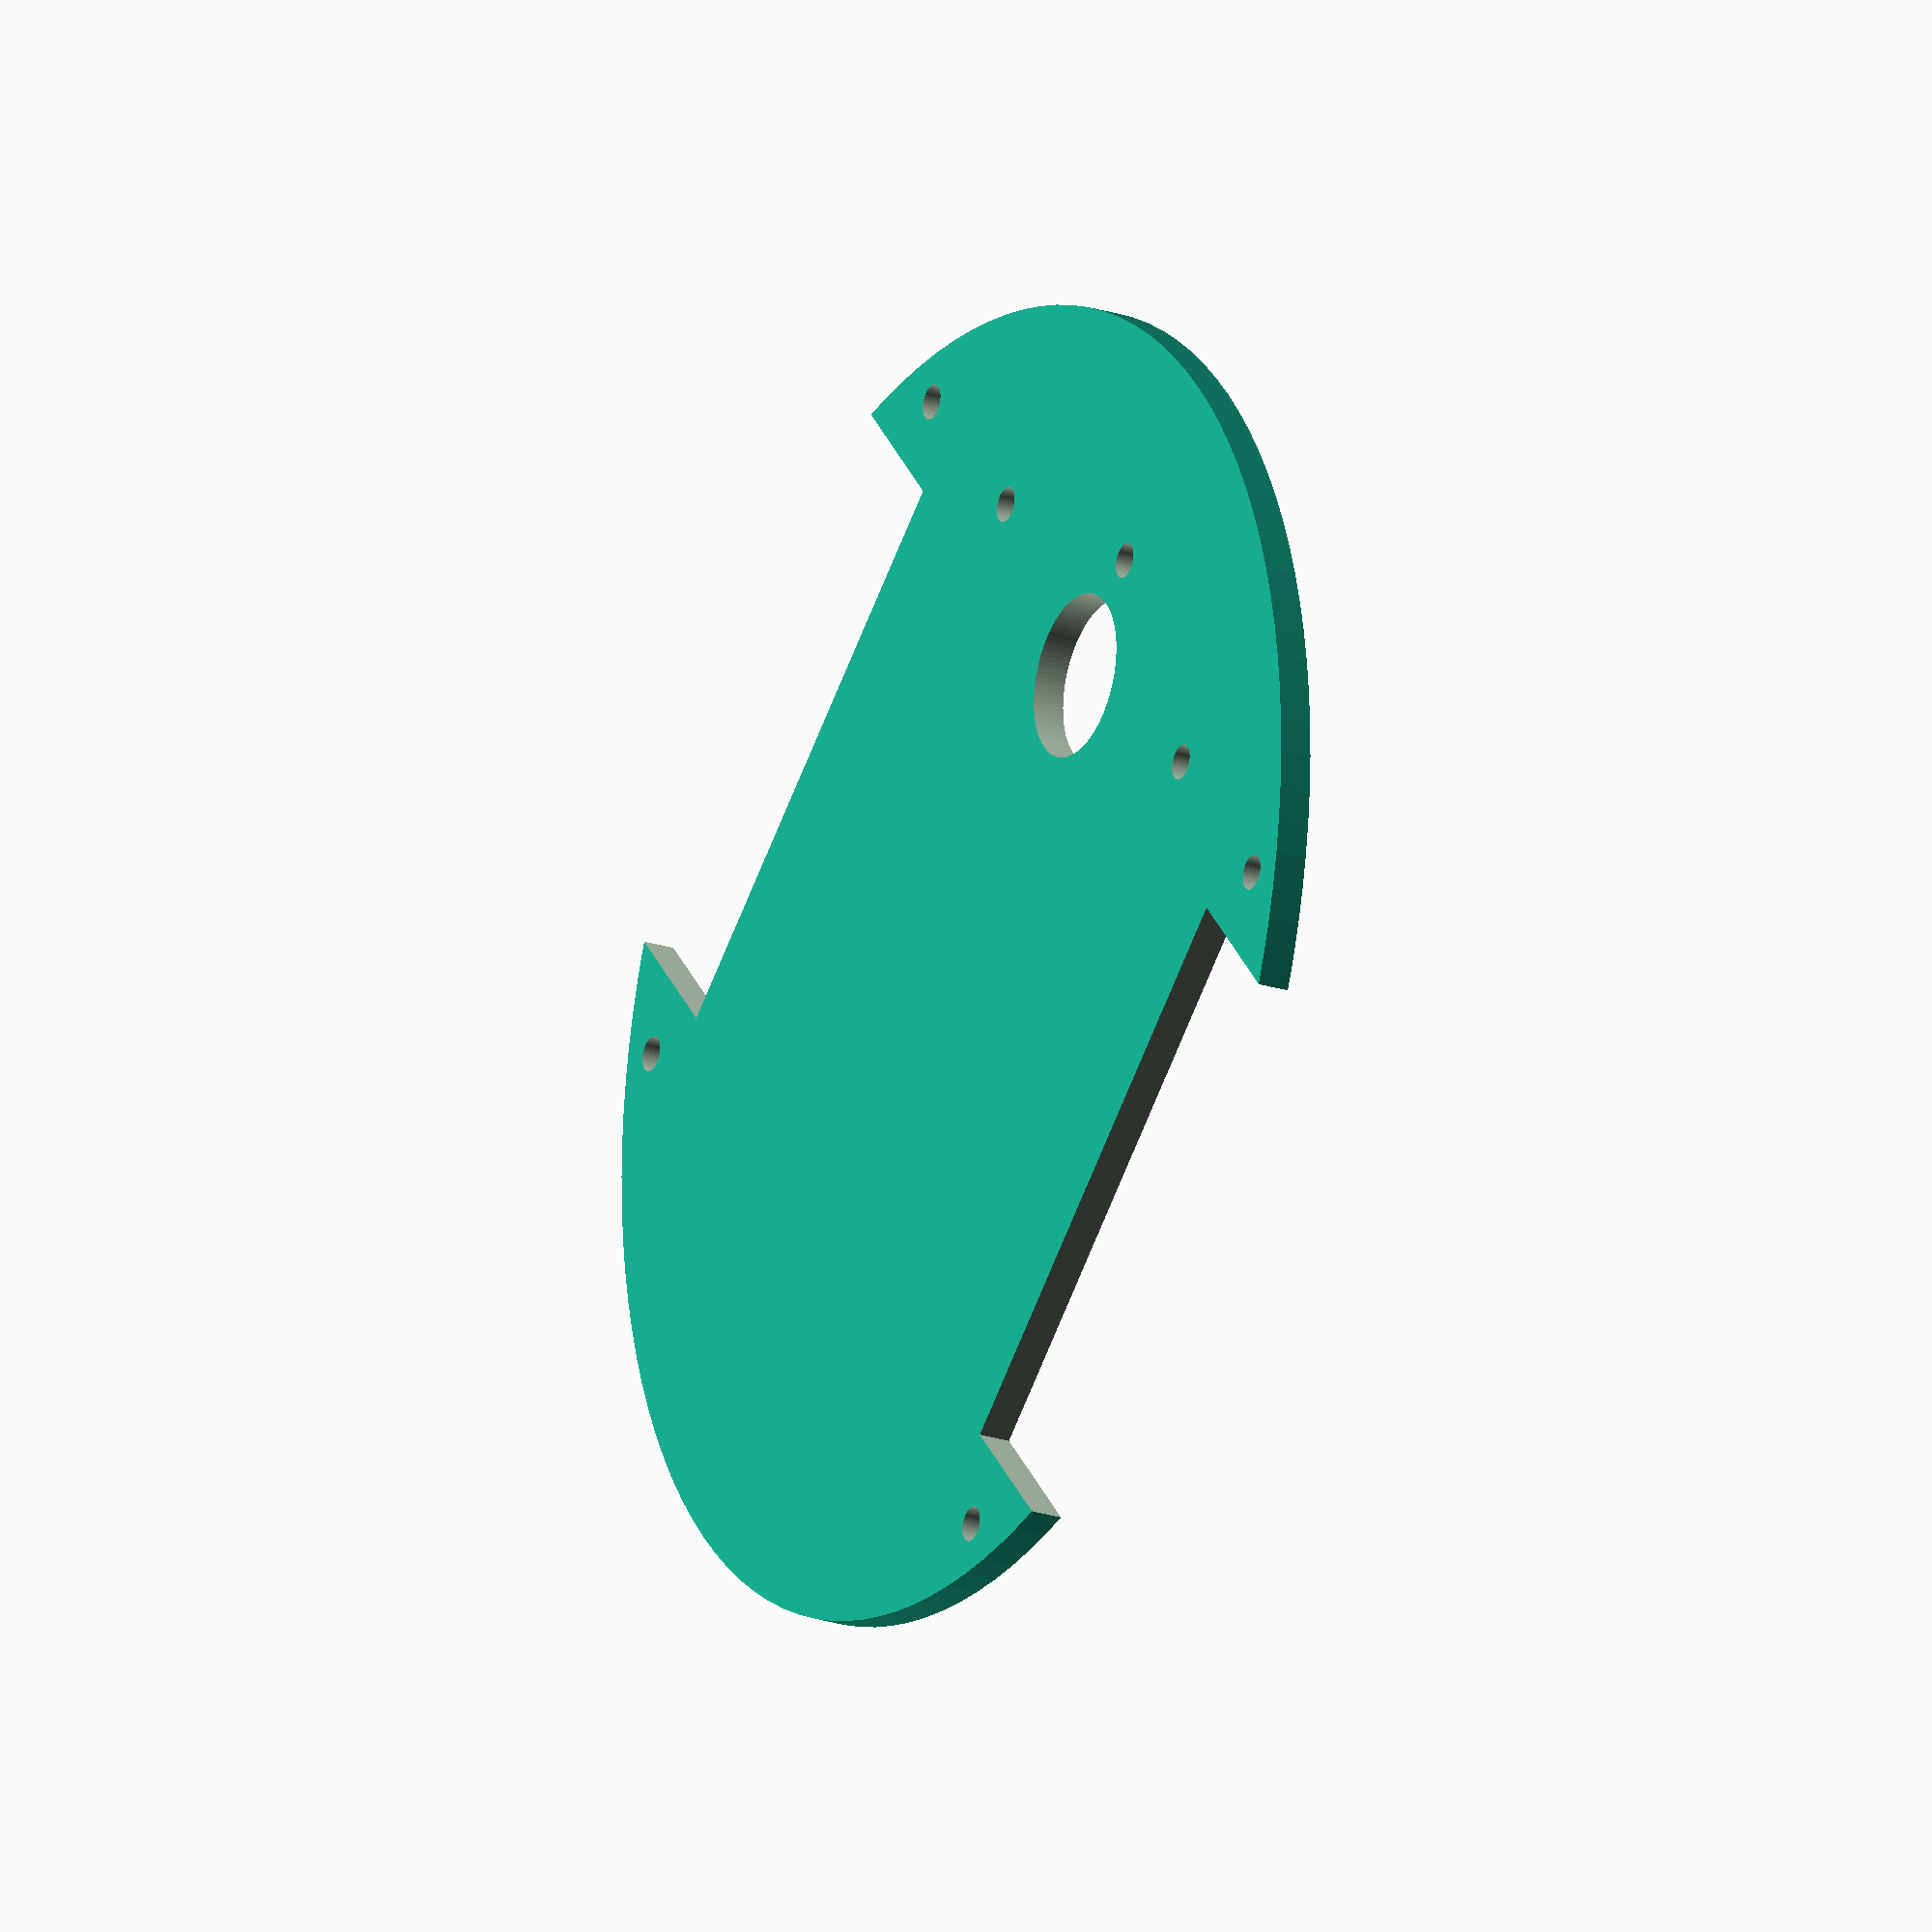
<openscad>
$fn=120;
difference(){
cylinder(d=120,h=3);
translate([39,-27.5,-1])cube(55);
scale([-1,1,1])translate([39,-27.5,-1])cube(55);
translate([44,34,-1])cylinder(d=3.2,h=5);    
translate([-44,34,-1])cylinder(d=3.2,h=5);    
translate([44,-34,-1])cylinder(d=3.2,h=5);    
translate([-44,-34,-1])cylinder(d=3.2,h=5); 
translate([0,30,-1])cylinder(d=15,h=5);    
translate([0,42,-1])cylinder(d=3.2,h=5);
rotate([0,0,35])translate([0,42,-1])cylinder(d=3.2,h=5);    
rotate([0,0,-35])translate([0,42,-1])cylinder(d=3.2,h=5);    
}

</openscad>
<views>
elev=22.1 azim=311.4 roll=240.5 proj=o view=solid
</views>
